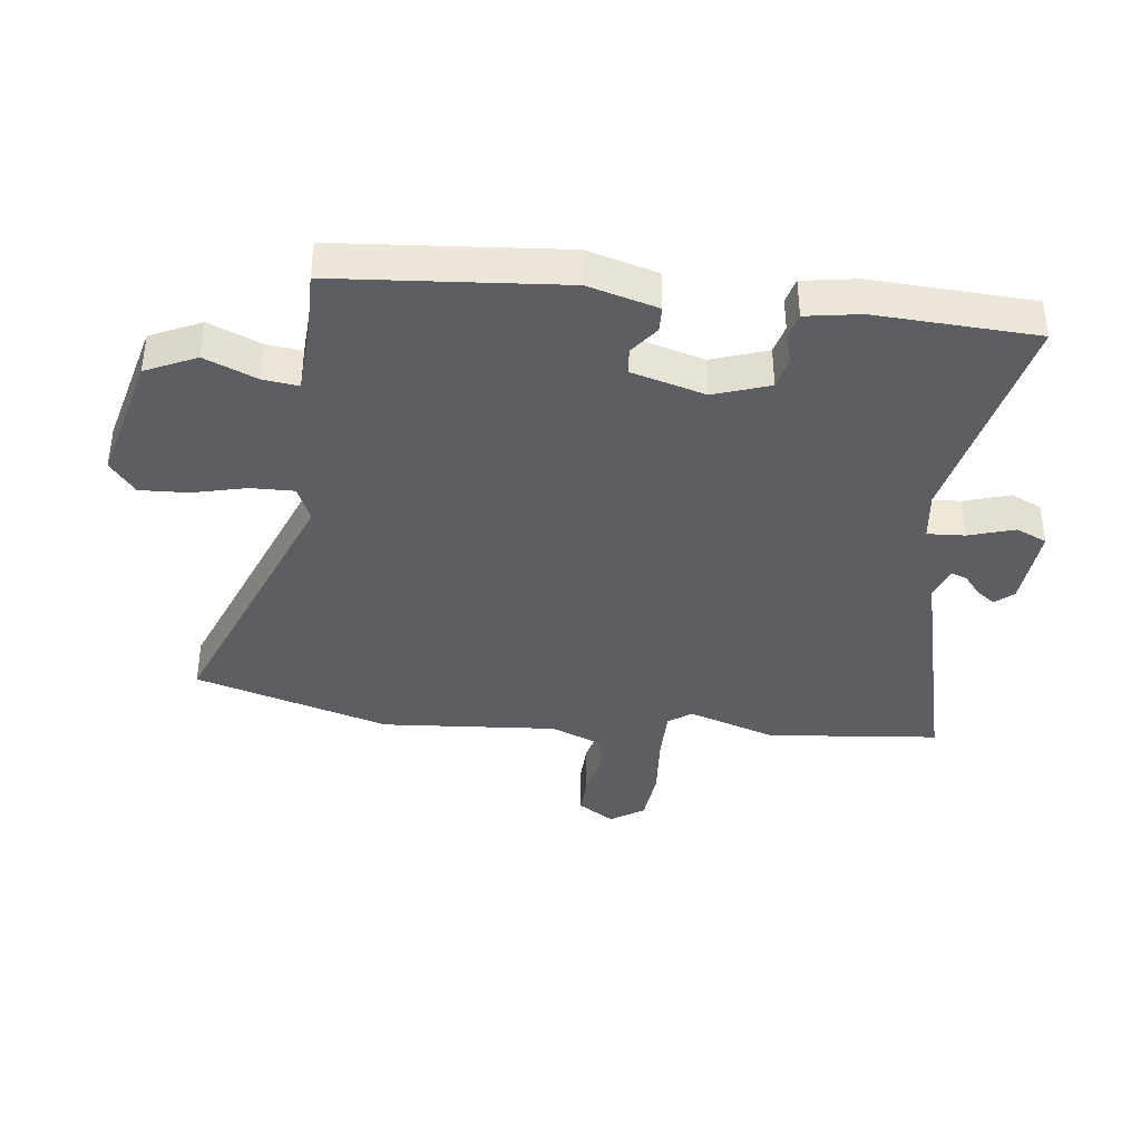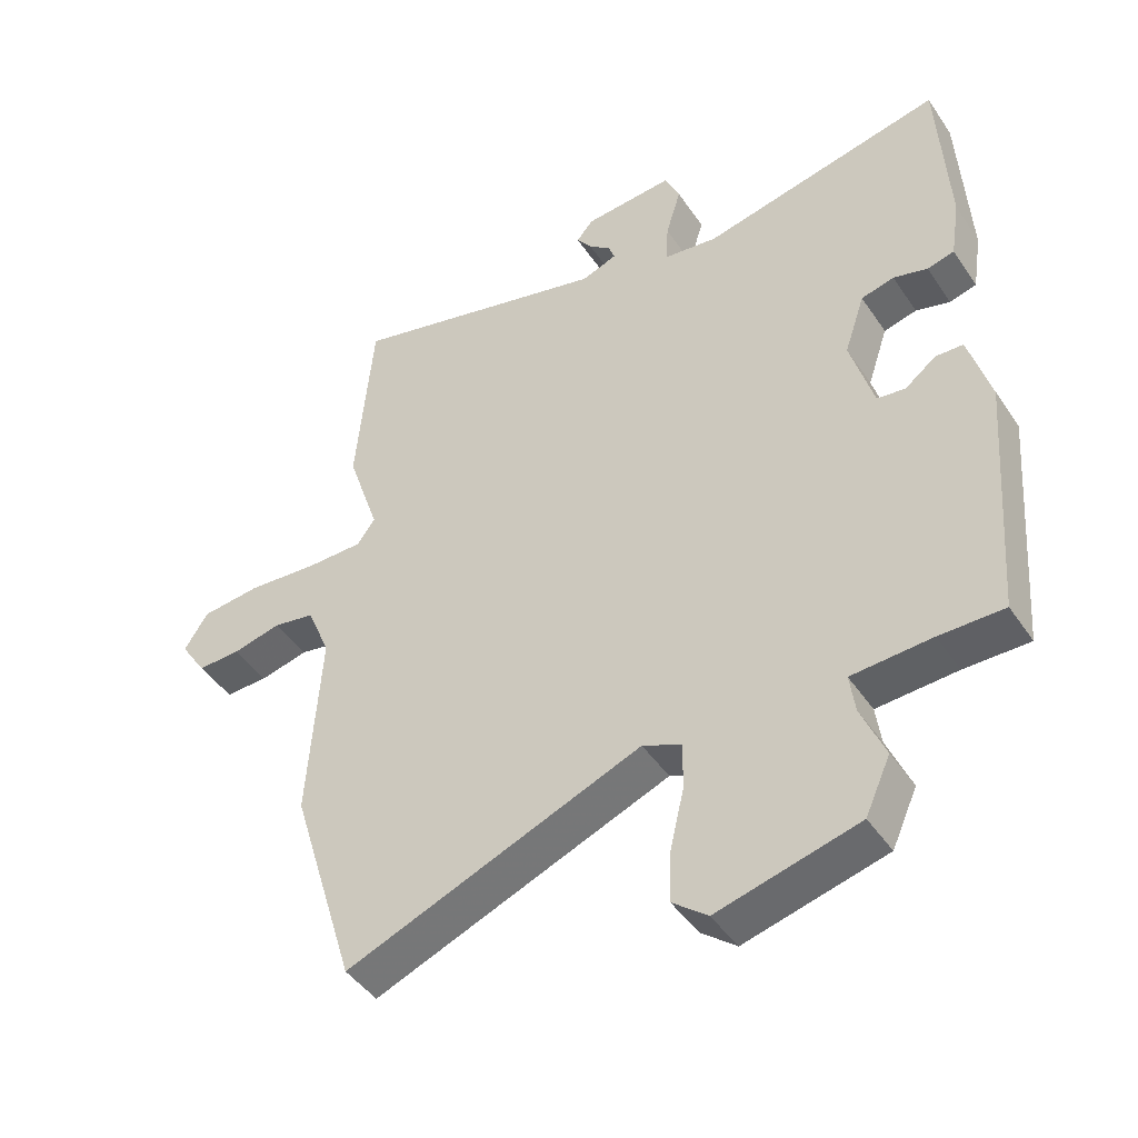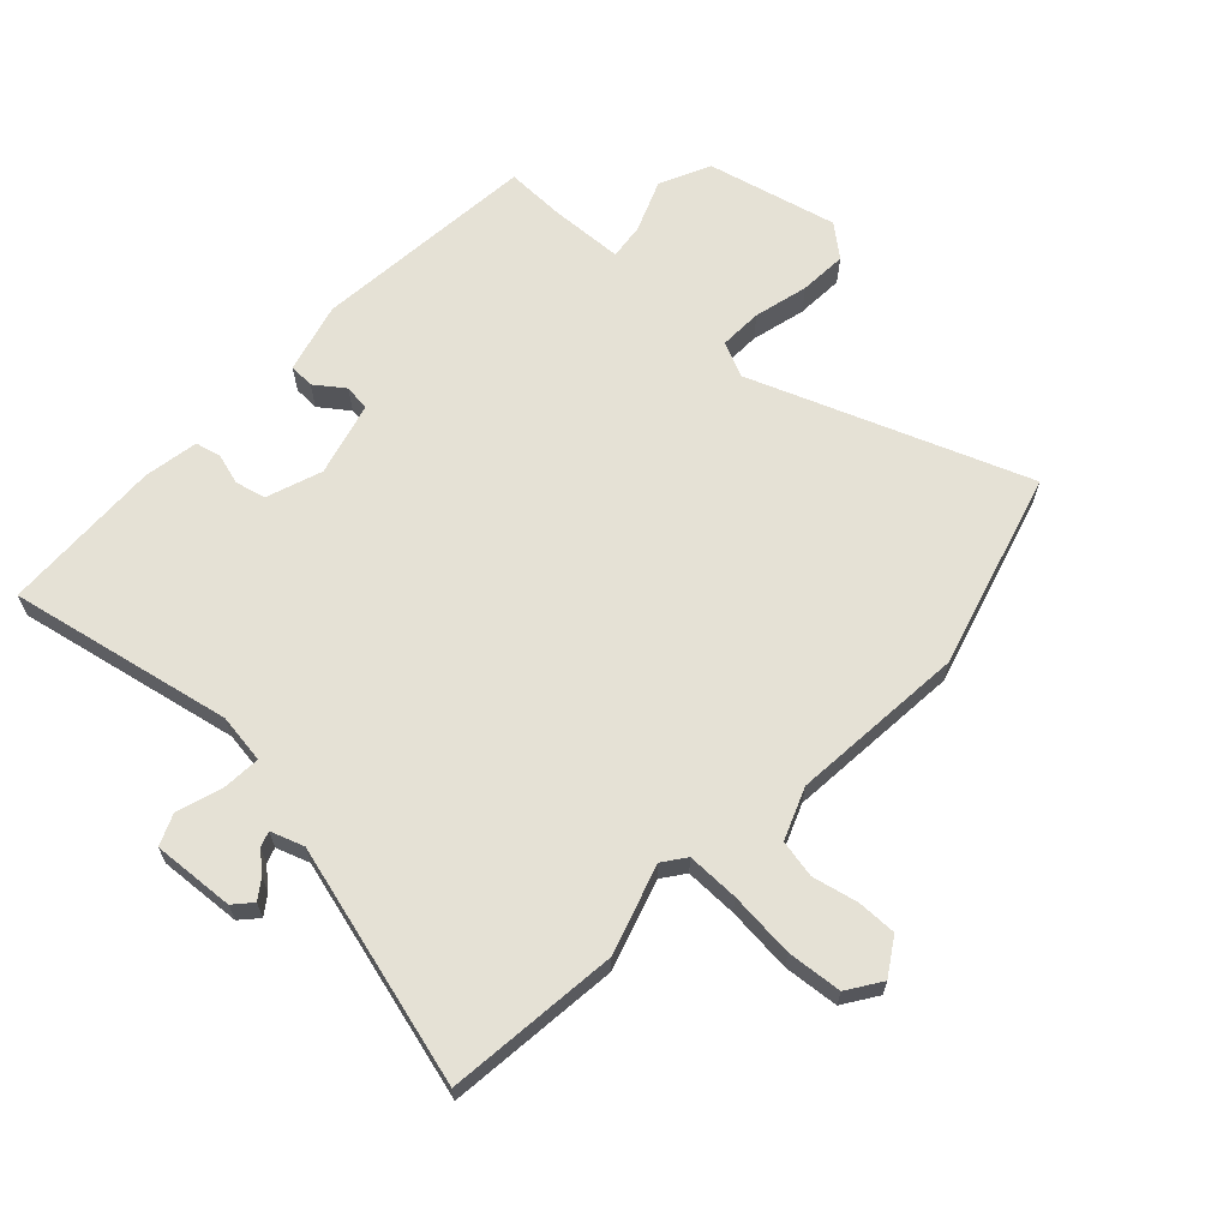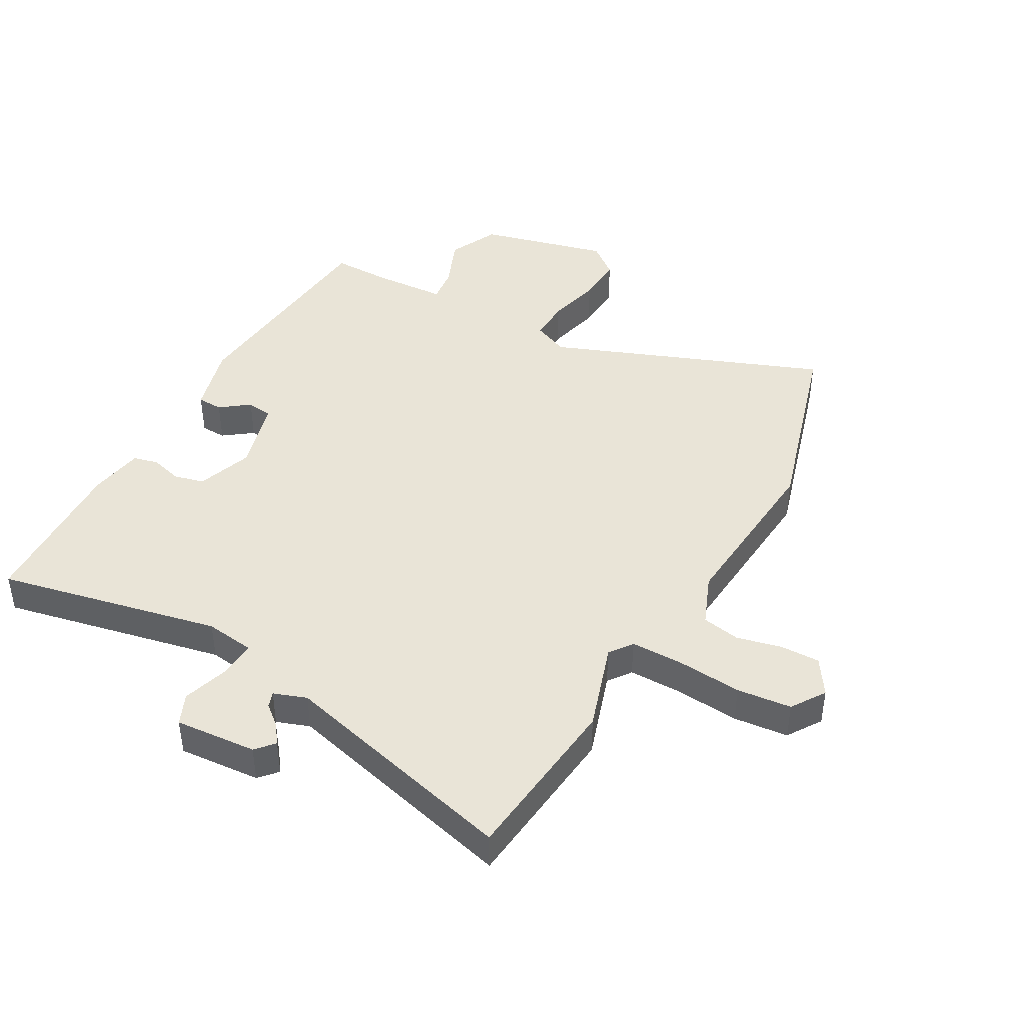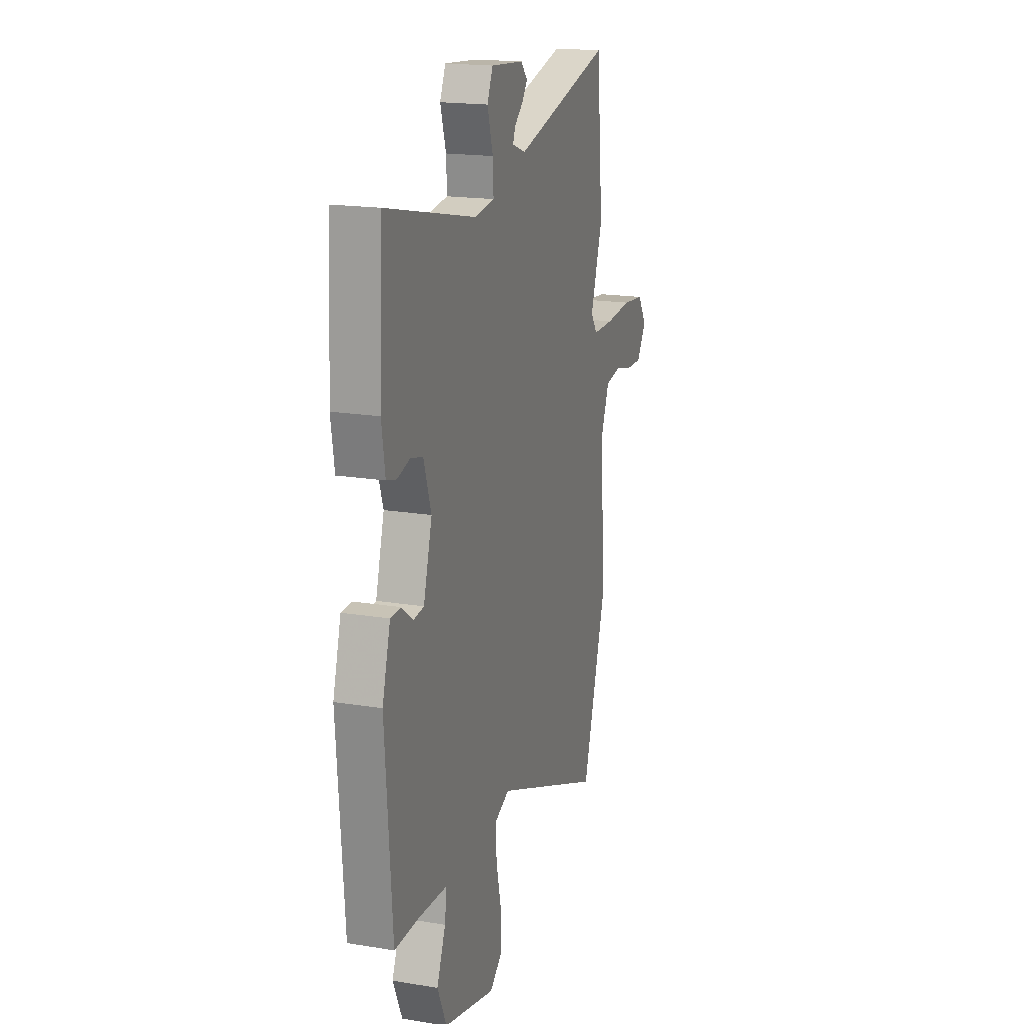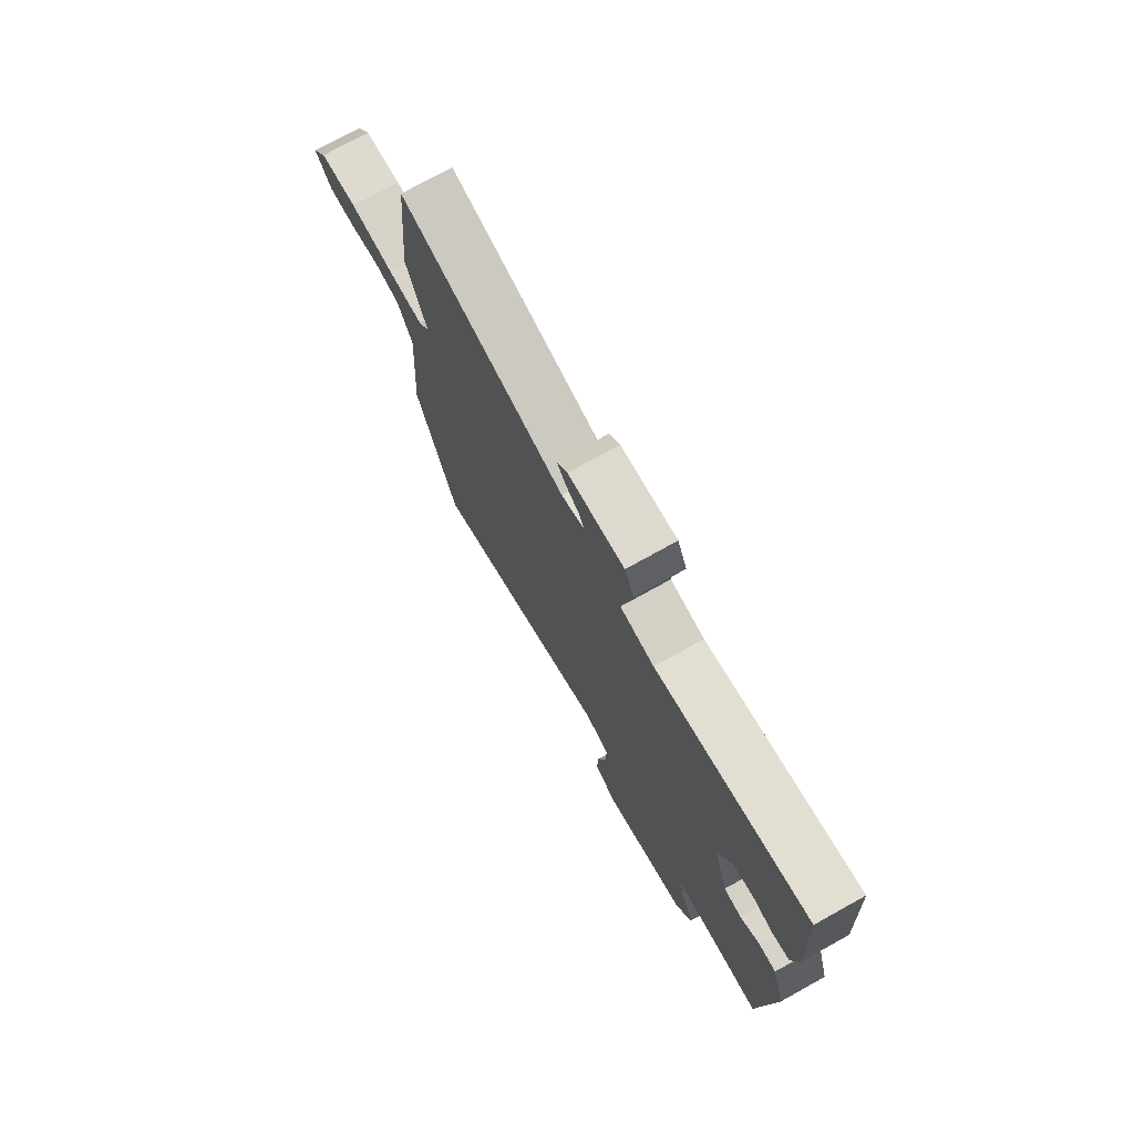
<metadata>
{"format":"obj","ext":"obj","renderer":"f3d","projection":"perspective","resolution":1024,"background":"white","views":[{"elev":-38.5,"azim":-96.4,"up":"+Y"},{"elev":-44.8,"azim":-148.2,"up":"+Z"},{"elev":65.1,"azim":44.2,"up":"+Y"},{"elev":43.3,"azim":29.9,"up":"+Y"},{"elev":18.3,"azim":-72.3,"up":"+Z"},{"elev":75.4,"azim":-119.0,"up":"+Z"}]}
</metadata>
<code>
v -0.504 0.07 -0.472
v -0.532 0.07 -0.099
v -0.499 0.07 0.016
v -0.457 0.07 0.017
v -0.41 0.07 -0.019
v -0.367 0.07 -0.014
v -0.332 0.07 0.107
v -0.363 0.07 0.199
v -0.413 0.07 0.212
v -0.465 0.07 0.198
v -0.506 0.07 0.209
v -0.52 0.07 0.299
v -0.505 0.07 0.565
v -0.138 0.07 0.483
v -0.056 0.07 0.493
v -0.059 0.07 0.555
v -0.082 0.07 0.631
v -0.059 0.07 0.682
v 0.076 0.07 0.67
v 0.102 0.07 0.64
v 0.079 0.07 0.609
v 0.045 0.07 0.581
v 0.036 0.07 0.556
v 0.09 0.07 0.536
v 0.488 0.07 0.634
v 0.514 0.07 0.35
v 0.465 0.07 0.205
v 0.492 0.07 0.167
v 0.578 0.07 0.166
v 0.686 0.07 0.174
v 0.776 0.07 0.164
v 0.812 0.07 0.108
v 0.773 0.07 0.049
v 0.708 0.07 0.051
v 0.634 0.07 0.069
v 0.571 0.07 0.058
v 0.536 0.07 -0.026
v 0.556 0.07 -0.316
v 0.458 0.07 -0.637
v 0.009 0.07 -0.457
v -0.05 0.07 -0.482
v -0.049 0.07 -0.553
v -0.028 0.07 -0.643
v -0.025 0.07 -0.722
v -0.078 0.07 -0.764
v -0.291 0.07 -0.708
v -0.329 0.07 -0.624
v -0.293 0.07 -0.539
v -0.285 0.07 -0.48
v -0.406 0.07 -0.472
v -0.504 0 -0.472
v -0.532 0 -0.099
v -0.499 0 0.016
v -0.457 0 0.017
v -0.41 0 -0.019
v -0.367 0 -0.014
v -0.332 0 0.107
v -0.363 0 0.199
v -0.413 0 0.212
v -0.465 0 0.198
v -0.506 0 0.209
v -0.52 0 0.299
v -0.505 0 0.565
v -0.138 0 0.483
v -0.056 0 0.493
v -0.059 0 0.555
v -0.082 0 0.631
v -0.059 0 0.682
v 0.076 0 0.67
v 0.102 0 0.64
v 0.079 0 0.609
v 0.045 0 0.581
v 0.036 0 0.556
v 0.09 0 0.536
v 0.488 0 0.634
v 0.514 0 0.35
v 0.465 0 0.205
v 0.492 0 0.167
v 0.578 0 0.166
v 0.686 0 0.174
v 0.776 0 0.164
v 0.812 0 0.108
v 0.773 0 0.049
v 0.708 0 0.051
v 0.634 0 0.069
v 0.571 0 0.058
v 0.536 0 -0.026
v 0.556 0 -0.316
v 0.458 0 -0.637
v 0.009 0 -0.457
v -0.05 0 -0.482
v -0.049 0 -0.553
v -0.028 0 -0.643
v -0.025 0 -0.722
v -0.078 0 -0.764
v -0.291 0 -0.708
v -0.329 0 -0.624
v -0.293 0 -0.539
v -0.285 0 -0.48
v -0.406 0 -0.472
f 45 46 47 48
f 45 48 49
f 42 43 44 45
f 41 42 45 49
f 40 41 49 50
f 37 38 39 40
f 36 37 40 50
f 32 33 34 35
f 32 35 36
f 29 30 31 32
f 28 29 32 36
f 24 25 26 27
f 23 24 27 28
f 19 20 21 22
f 19 22 23
f 16 17 18 19
f 15 16 19 23
f 11 12 13 14
f 9 10 11 14
f 8 9 14 15
f 7 8 15 23
f 2 3 4 5
f 2 5 6
f 1 2 6
f 50 1 6
f 23 28 36 50
f 6 7 23 50
f 98 97 96 95
f 99 98 95
f 95 94 93 92
f 99 95 92 91
f 100 99 91 90
f 90 89 88 87
f 100 90 87 86
f 85 84 83 82
f 86 85 82
f 82 81 80 79
f 86 82 79 78
f 77 76 75 74
f 78 77 74 73
f 72 71 70 69
f 73 72 69
f 69 68 67 66
f 73 69 66 65
f 64 63 62 61
f 64 61 60 59
f 65 64 59 58
f 73 65 58 57
f 55 54 53 52
f 56 55 52
f 56 52 51
f 56 51 100
f 100 86 78 73
f 100 73 57 56
f 1 51 52 2
f 2 52 53 3
f 3 53 54 4
f 4 54 55 5
f 5 55 56 6
f 6 56 57 7
f 7 57 58 8
f 8 58 59 9
f 9 59 60 10
f 10 60 61 11
f 11 61 62 12
f 12 62 63 13
f 13 63 64 14
f 14 64 65 15
f 15 65 66 16
f 16 66 67 17
f 17 67 68 18
f 18 68 69 19
f 19 69 70 20
f 20 70 71 21
f 21 71 72 22
f 22 72 73 23
f 23 73 74 24
f 24 74 75 25
f 25 75 76 26
f 26 76 77 27
f 27 77 78 28
f 28 78 79 29
f 29 79 80 30
f 30 80 81 31
f 31 81 82 32
f 32 82 83 33
f 33 83 84 34
f 34 84 85 35
f 35 85 86 36
f 36 86 87 37
f 37 87 88 38
f 38 88 89 39
f 39 89 90 40
f 40 90 91 41
f 41 91 92 42
f 42 92 93 43
f 43 93 94 44
f 44 94 95 45
f 45 95 96 46
f 46 96 97 47
f 47 97 98 48
f 48 98 99 49
f 49 99 100 50
f 50 100 51 1

</code>
